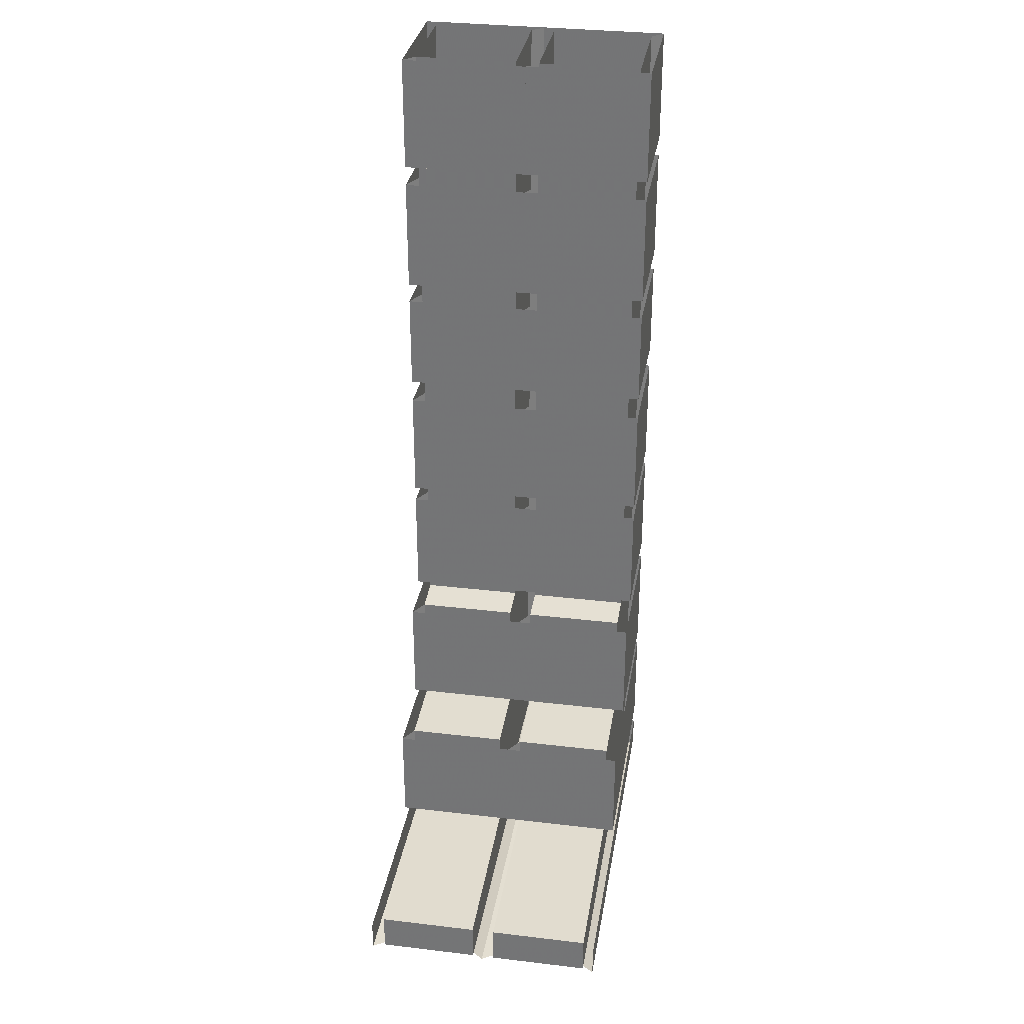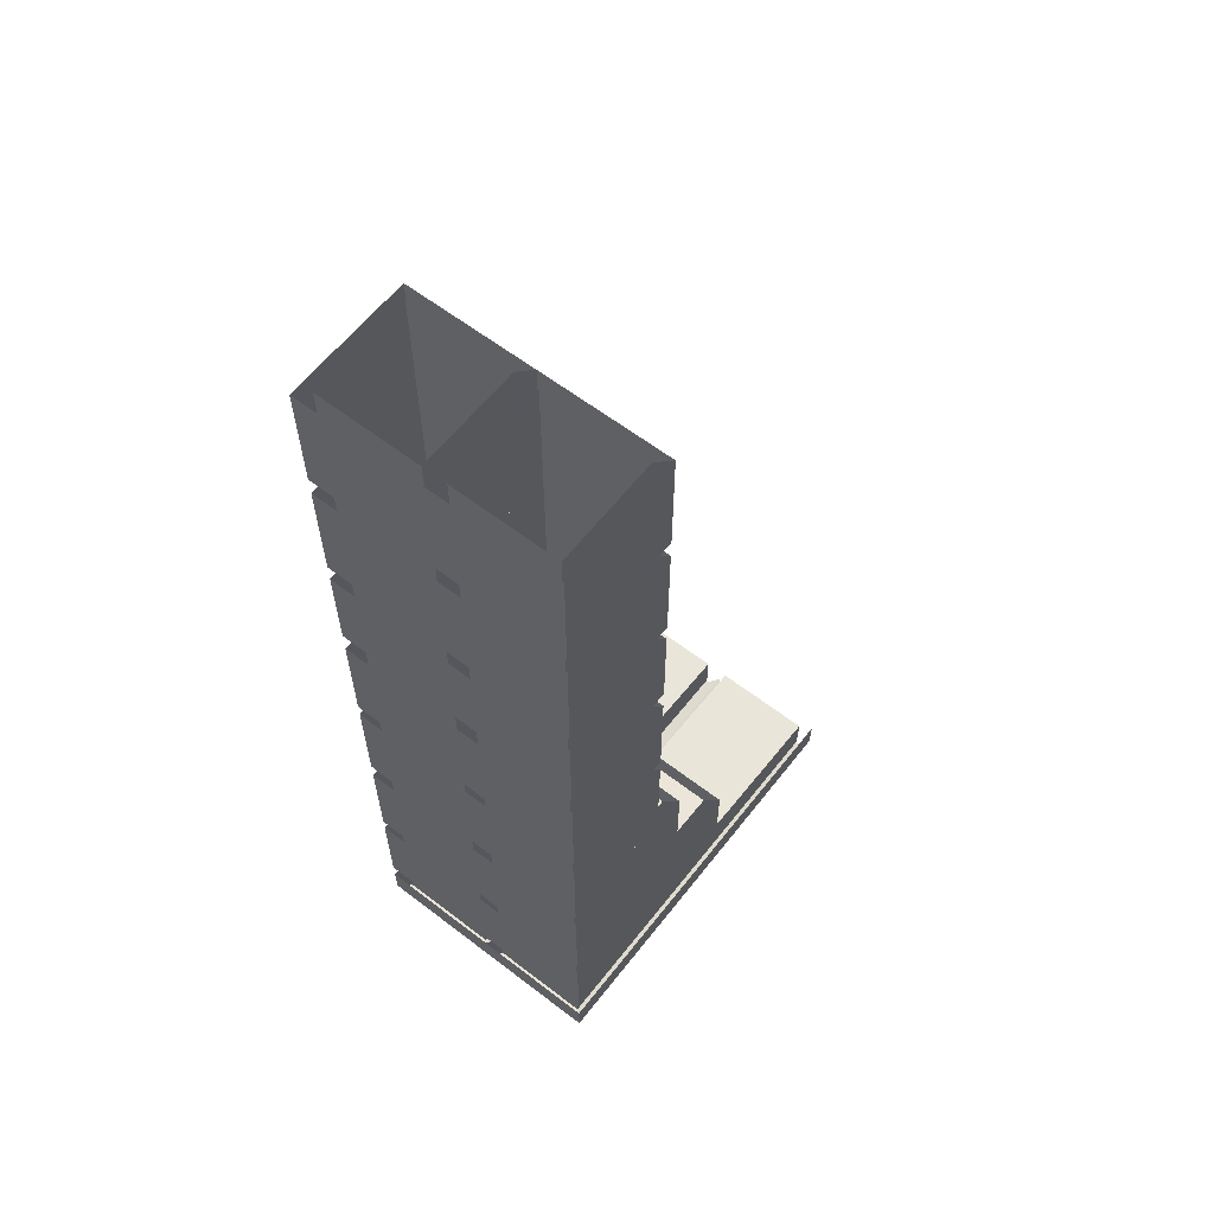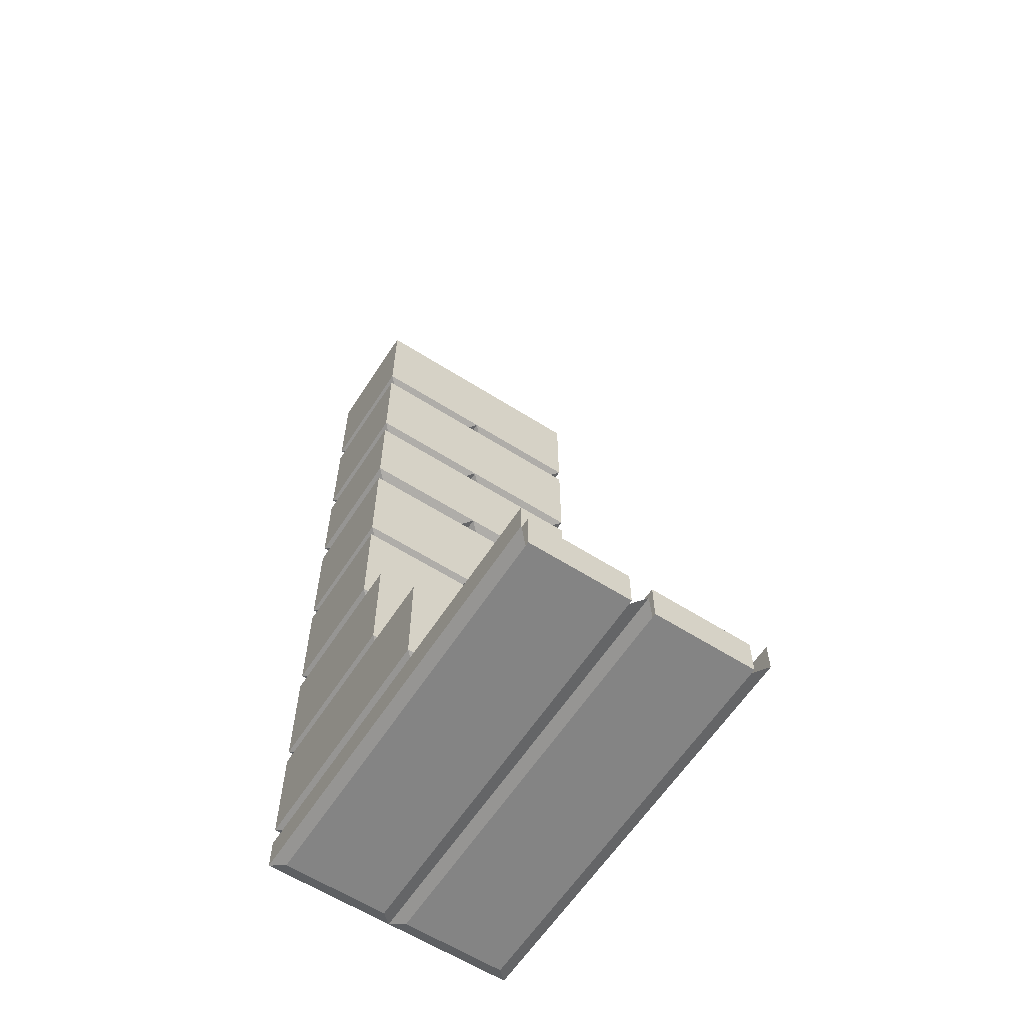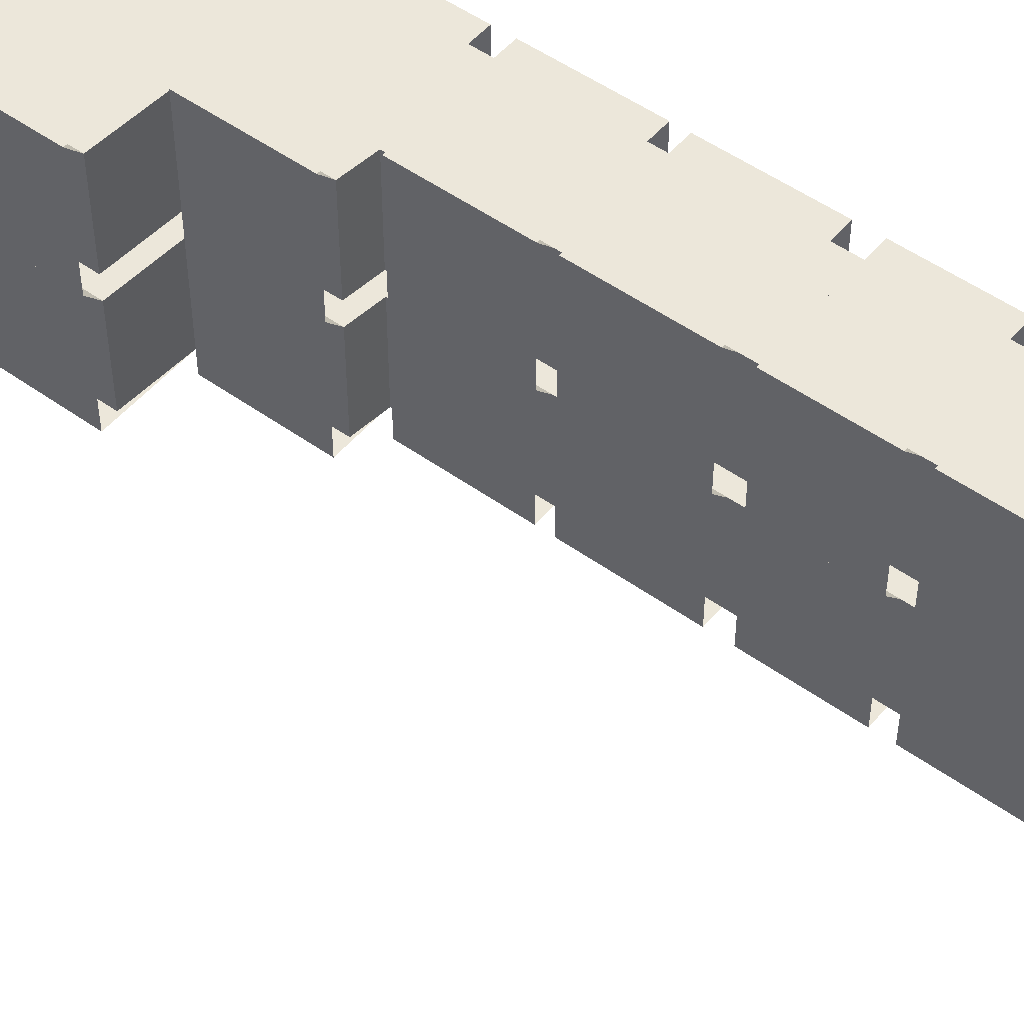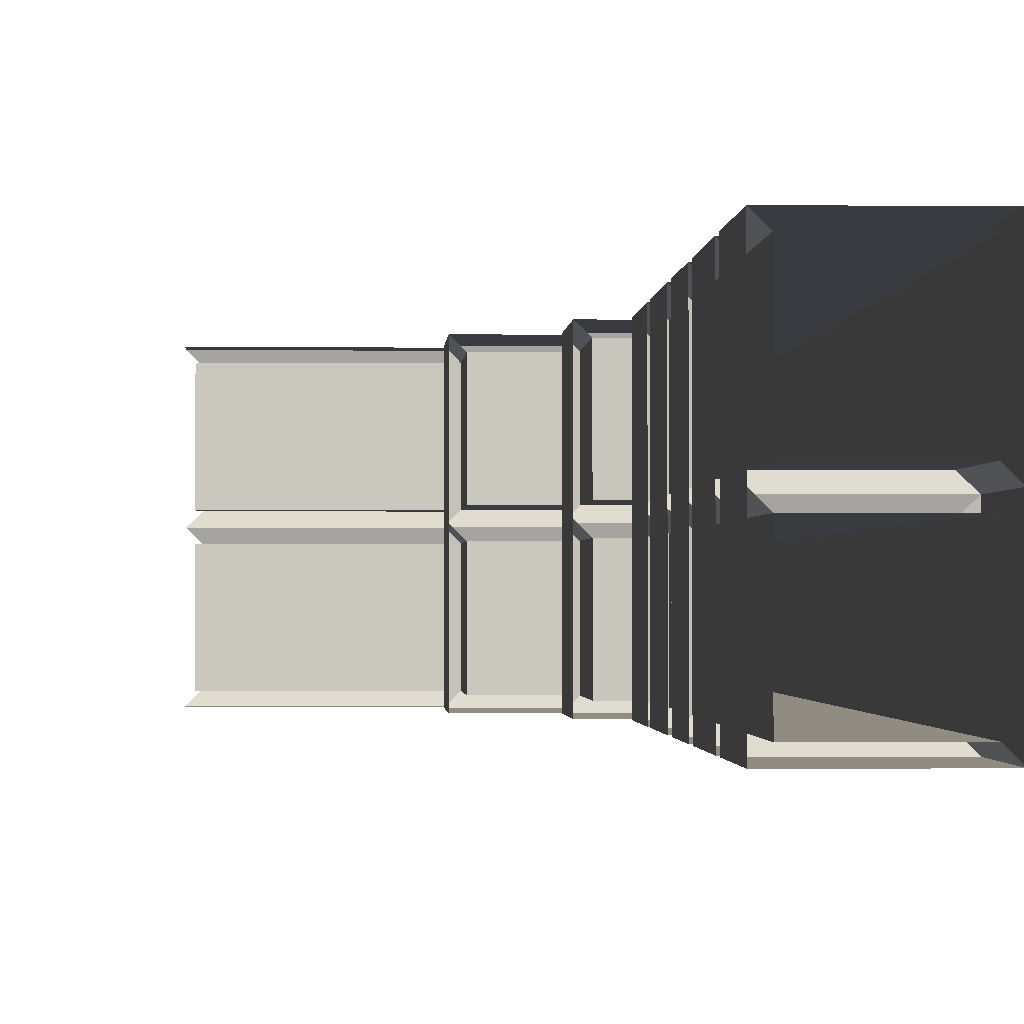
<metadata>
{"format":"obj","ext":"obj","renderer":"f3d","projection":"perspective","resolution":1024,"background":"white","views":[{"elev":32.2,"azim":99.4,"up":"+Y"},{"elev":61.1,"azim":-52.0,"up":"+Y"},{"elev":-61.3,"azim":57.1,"up":"+Y"},{"elev":50.3,"azim":128.3,"up":"+Z"},{"elev":-1.4,"azim":177.3,"up":"+Z"}]}
</metadata>
<code>
v -0.2734 -1.281 0.2266
v -0.2734 -1.281 0.02344
v -0.2734 -1.117 0.02344
v -0.2734 0 0.2266
v -0.4766 -1.281 0.2266
v -0.4766 -1.289 0.2266
v -0.2031 -1.289 0.2266
v -0.2031 -1.289 0.02344
v -0.4766 -1.281 0.02344
v -0.4766 0 0.02344
v -0.2734 0 0.02344
v -0.25 -1.031 0.25
v -0.25 -1.258 0.25
v -0.25 -1.258 0
v -0.25 -1.141 0
v -0.25 -1.031 0
v -0.25 -0.7734 0.25
v -0.25 -1 0.25
v -0.25 -1 0
v -0.25 -0.8828 0
v -0.25 -0.7734 0
v -0.25 -0.5312 0.25
v -0.25 -0.7266 0.25
v -0.25 -0.7266 0
v -0.25 -0.625 0
v -0.25 -0.5312 0
v -0.25 -0.4922 0.25
v -0.25 -0.4922 0
v -0.25 -0.375 0
v -0.25 -0.2656 0
v -0.25 -0.2656 0.25
v -0.5 -0.4922 0.25
v -0.2734 -0.5 0.2266
v -0.2734 -0.5 0.02344
v -0.4766 -0.5 0.02344
v -0.5 -0.4922 0
v -0.2734 -0.5 -0.02344
v -0.25 -0.4922 -0.25
v -0.25 -0.375 -0.25
v -0.25 -0.2656 -0.25
v -0.25 -0.2266 0.25
v -0.25 -0.2266 0
v -0.25 -0.1094 0
v -0.25 0 0
v -0.25 0 0.25
v -0.5 -0.2266 0.25
v -0.2734 -0.2344 0.2266
v -0.2734 -0.2344 0.02344
v -0.4766 -0.2344 0.02344
v -0.5 -0.2266 0
v -0.2734 -0.2344 -0.02344
v -0.2734 -0.2344 -0.2266
v -0.25 -0.2266 -0.25
v -0.25 -0.1094 -0.25
v -0.25 0 -0.25
v -0.5 -0.2656 0
v -0.4766 -0.2578 0.02344
v -0.4766 -0.7344 0.02344
v -0.5 -0.7266 0
v -0.2734 -0.7344 0.02344
v -0.2734 -0.7344 0.2266
v -0.5 -0.7266 0.25
v -0.4766 -0.7344 0.2266
v -0.5 -0.7734 0
v -0.5 -1 0
v -0.4766 -1.008 0.02344
v -0.4766 -0.7656 0.02344
v -0.2734 -1.008 0.02344
v -0.2734 -1.008 0.2266
v -0.5 -1 0.25
v -0.4766 -1.008 0.2266
v -0.5 -1.867 0
v -0.4766 -1.875 0.02344
v -0.4766 -1.797 0.02344
v -0.5 -1.805 0
v 0.3281 -1.867 0
v 0.3047 -1.875 0.02344
v -0.2734 -1.266 0.2266
v -0.2734 -1.266 0.02344
v -0.4766 -1.266 0.02344
v -0.5 -1.258 0
v -0.2734 -1.266 -0.02344
v -0.2734 -1.266 -0.2266
v -0.25 -1.258 -0.25
v -0.25 -1.141 -0.25
v -0.25 -1.031 -0.25
v -0.5 -1.258 -0.25
v -0.5 -1.031 -0.25
v -0.4766 -1.023 -0.2266
v -0.4766 -1.266 -0.2266
v -0.4766 -1.023 0.02344
v -0.5 -1.031 0
v -0.5 -0.5312 0
v -0.4766 -0.5234 0.02344
v -0.5 0 0
v -0.1797 -1.297 0.25
v -0.1797 -1.523 0.25
v -0.1797 -1.523 0
v -0.1797 -1.406 0
v -0.1797 -1.297 0
v -0.03125 -1.766 0.25
v -0.03125 -1.766 0
v -0.03125 -1.656 0
v -0.03125 -1.555 0
v -0.03125 -1.555 0.25
v -0.5 -1.766 0.25
v -0.05469 -1.773 0.2266
v -0.05469 -1.773 0.02344
v -0.4766 -1.773 0.02344
v -0.5 -1.766 0
v -0.05469 -1.773 -0.02344
v -0.05469 -1.773 -0.2266
v -0.03125 -1.766 -0.25
v -0.03125 -1.656 -0.25
v -0.03125 -1.555 -0.25
v -0.5 -1.523 0
v -0.4766 -1.531 0.02344
v -0.4766 -1.289 0.02344
v -0.5 -1.297 0
v -0.2031 -1.531 0.02344
v -0.2031 -1.531 0.2266
v -0.5 -1.523 0.25
v -0.4766 -1.531 0.2266
v -0.4766 -1.547 0.02344
v -0.5 -1.555 0
v -0.4766 -1.117 0.2266
v -0.4766 0 0.2266
v 0.3281 -1.867 0.25
v 0.3281 -1.805 0.25
v -0.5 -1.805 0.25
v -0.5 -1.836 0.25
v -0.5 -1.867 0.25
v 0.3047 -1.875 0.2266
v -0.4766 -1.875 0.2266
v 0.3125 -1.875 0.2266
v 0.3125 -1.797 0.2266
v -0.4766 -1.797 0.2266
v 0.3125 -1.875 0.02344
v 0.3125 -1.797 0.02344
v -0.05469 -1.781 0.02344
v -0.05469 -1.781 0.2266
v -0.4766 -1.781 0.2266
v -0.4766 -1.781 0.02344
v -0.5 -1.258 0.25
v -0.5 -1.141 0.25
v -0.5 -1.031 0.25
v -0.2734 -1.023 0.2266
v -0.4766 -1.266 0.2266
v -0.5 -0.8828 0.25
v -0.5 -0.7734 0.25
v -0.2734 -0.7656 0.2266
v -0.5 -0.625 0.25
v -0.5 -0.5312 0.25
v -0.2734 -0.5234 0.2266
v -0.5 -0.2656 0.25
v -0.5 -0.375 0.25
v -0.4766 -0.5 0.2266
v -0.5 -0.1094 0.25
v -0.5 0 0.25
v -0.2734 -0.2578 0.2266
v -0.4766 -0.2344 0.2266
v -0.5 -1.297 0.25
v -0.5 -1.406 0.25
v -0.5 -1.656 0.25
v -0.5 -1.555 0.25
v -0.4766 -1.773 0.2266
v -0.05469 -1.547 0.2266
v -0.2734 -1.281 -0.02344
v -0.2734 -1.281 -0.2266
v -0.2734 -1.117 -0.2266
v -0.2734 0 -0.02344
v -0.4766 -1.281 -0.02344
v -0.4766 -1.289 -0.02344
v -0.2031 -1.289 -0.02344
v -0.2031 -1.289 -0.2266
v -0.4766 -1.281 -0.2266
v -0.4766 0 -0.2266
v -0.2734 0 -0.2266
v -0.5 -1.867 -0.25
v -0.5 -1.805 -0.25
v 0.3281 -1.805 -0.25
v 0.3281 -1.836 -0.25
v 0.3281 -1.867 -0.25
v -0.4766 -1.875 -0.2266
v -0.4766 -1.797 -0.2266
v -0.25 -1 -0.25
v -0.25 -0.8828 -0.25
v -0.25 -0.7734 -0.25
v -0.5 -1 -0.25
v -0.5 -0.7734 -0.25
v -0.4766 -1.008 -0.2266
v -0.4766 -0.7656 -0.2266
v -0.25 -0.7266 -0.25
v -0.25 -0.625 -0.25
v -0.25 -0.5312 -0.25
v -0.5 -0.7266 -0.25
v -0.5 -0.5312 -0.25
v -0.4766 -0.7344 -0.2266
v -0.4766 -0.5234 -0.2266
v -0.5 -0.2656 -0.25
v -0.5 -0.4922 -0.25
v -0.4766 -0.5 -0.2266
v -0.4766 -0.2578 -0.2266
v -0.5 0 -0.25
v -0.5 -0.2266 -0.25
v -0.4766 -0.2344 -0.2266
v -0.5 -0.375 0
v -0.2734 -0.7344 -0.2266
v -0.2734 -0.7344 -0.02344
v -0.4766 -0.7344 -0.02344
v -0.2734 -1.008 -0.2266
v -0.2734 -1.008 -0.02344
v -0.4766 -1.008 -0.02344
v -0.5 -1.523 -0.25
v -0.5 -1.297 -0.25
v -0.1797 -1.297 -0.25
v -0.1797 -1.406 -0.25
v -0.1797 -1.523 -0.25
v -0.4766 -1.531 -0.2266
v -0.4766 -1.289 -0.2266
v -0.5 -1.555 -0.25
v -0.5 -1.766 -0.25
v -0.4766 -1.547 -0.2266
v -0.4766 -1.773 -0.2266
v -0.2031 -1.531 -0.02344
v -0.2031 -1.531 -0.2266
v -0.2734 -0.5 -0.2266
v 0.3047 -1.875 -0.2266
v -0.4766 -1.117 -0.02344
v -0.4766 0 -0.02344
v -0.5 -1.836 0
v -0.5 -1.141 0
v -0.5 -0.8828 0
v -0.5 -0.625 0
v -0.5 -0.1094 0
v -0.2734 -0.2578 -0.02344
v -0.4766 -0.2344 -0.02344
v -0.2734 -0.7656 -0.02344
v 0.3047 -1.875 -0.02344
v -0.4766 -1.875 -0.02344
v 0.3125 -1.875 -0.02344
v 0.3125 -1.797 -0.02344
v -0.4766 -1.797 -0.02344
v 0.3125 -1.875 -0.2266
v 0.3125 -1.797 -0.2266
v -0.05469 -1.781 -0.2266
v -0.05469 -1.781 -0.02344
v -0.4766 -1.781 -0.02344
v -0.4766 -1.781 -0.2266
v -0.4766 -1.266 -0.02344
v -0.2734 -1.023 -0.02344
v -0.2734 -0.5234 -0.02344
v -0.5 -1.406 0
v -0.5 -1.656 0
v -0.4766 -1.531 -0.02344
v -0.4766 -1.773 -0.02344
v -0.05469 -1.547 -0.02344
v -0.4766 -0.5 -0.02344
v -0.4766 -1.539 0.02344
v -0.4766 -1.539 0.2266
v -0.2031 -1.539 0.2266
v -0.2031 -1.539 0.02344
v -0.05469 -1.547 0.02344
v -0.4766 -1.547 0.2266
v -0.4766 -1.539 -0.2266
v -0.4766 -1.539 -0.02344
v -0.2031 -1.539 -0.02344
v -0.2031 -1.539 -0.2266
v -0.05469 -1.547 -0.2266
v -0.4766 -1.547 -0.02344
f 1 2 3
f 1 3 4
f 1 4 5
f 1 5 6
f 1 6 7
f 1 7 2
f 2 7 8
f 2 8 9
f 2 9 10
f 2 10 3
f 3 10 11
f 3 11 4
f 27 32 33
f 27 33 28
f 28 33 34
f 28 34 35
f 28 35 36
f 28 36 37
f 28 37 38
f 41 46 47
f 41 47 48
f 41 48 42
f 42 48 49
f 42 49 50
f 42 50 51
f 42 51 52
f 42 52 53
f 56 36 35
f 56 35 57
f 58 59 24
f 58 24 60
f 60 24 23
f 60 23 61
f 61 23 62
f 61 62 63
f 63 62 59
f 63 59 58
f 64 65 66
f 64 66 67
f 66 65 19
f 66 19 68
f 68 19 18
f 68 18 69
f 69 18 70
f 69 70 71
f 71 70 65
f 71 65 66
f 72 73 74
f 72 74 75
f 73 72 76
f 73 76 77
f 13 78 79
f 13 79 14
f 14 79 80
f 14 80 81
f 14 81 82
f 14 82 83
f 14 83 84
f 88 87 89
f 89 87 90
f 90 87 84
f 90 84 83
f 81 80 91
f 81 91 92
f 93 59 58
f 93 58 94
f 49 10 95
f 49 95 50
f 101 102 103
f 101 103 104
f 101 104 105
f 101 105 106
f 101 106 107
f 101 107 108
f 101 108 102
f 102 108 109
f 102 109 110
f 102 110 111
f 102 111 112
f 102 112 113
f 102 113 114
f 102 114 115
f 102 115 104
f 116 117 118
f 116 118 119
f 117 116 98
f 117 98 120
f 120 98 97
f 120 97 121
f 121 97 122
f 121 122 123
f 123 122 116
f 123 116 117
f 124 125 110
f 124 110 109
f 9 5 126
f 9 126 10
f 10 126 127
f 127 126 4
f 4 126 5
f 128 132 133
f 133 132 134
f 134 132 72
f 134 72 73
f 134 73 135
f 134 135 136
f 134 136 137
f 134 137 73
f 73 137 74
f 73 74 138
f 73 138 135
f 135 138 139
f 135 139 136
f 136 139 140
f 136 140 141
f 136 141 137
f 137 141 142
f 137 142 74
f 74 142 143
f 74 143 139
f 74 139 138
f 12 13 147
f 147 13 78
f 78 13 144
f 78 144 148
f 148 144 81
f 148 81 80
f 17 18 69
f 17 69 151
f 22 23 61
f 22 61 154
f 32 36 35
f 32 35 157
f 32 157 33
f 31 27 33
f 31 33 160
f 50 49 161
f 50 161 46
f 46 161 47
f 47 4 45
f 47 45 41
f 110 106 164
f 110 164 165
f 110 165 125
f 105 165 164
f 105 164 106
f 97 121 7
f 97 7 96
f 110 109 166
f 110 166 106
f 106 166 107
f 167 105 101
f 167 101 107
f 168 169 170
f 168 170 171
f 168 171 172
f 168 172 173
f 168 173 174
f 168 174 169
f 169 174 175
f 169 175 176
f 169 176 177
f 169 177 170
f 170 177 178
f 170 178 171
f 179 183 184
f 179 184 185
f 179 185 180
f 190 189 191
f 190 191 192
f 197 196 198
f 197 198 199
f 200 201 202
f 200 202 203
f 204 205 206
f 204 206 177
f 201 38 202
f 201 202 36
f 206 205 53
f 206 53 52
f 198 196 193
f 198 193 208
f 208 193 24
f 208 24 209
f 209 24 59
f 209 59 210
f 210 59 196
f 210 196 198
f 191 189 186
f 191 186 211
f 211 186 19
f 211 19 212
f 212 19 65
f 212 65 213
f 213 65 189
f 213 189 191
f 214 218 219
f 214 219 220
f 214 220 215
f 221 115 114
f 221 114 113
f 221 113 222
f 221 222 223
f 223 222 224
f 224 222 113
f 224 113 112
f 98 225 226
f 98 226 218
f 218 226 219
f 38 37 227
f 38 227 202
f 183 228 184
f 176 172 229
f 176 229 177
f 177 229 230
f 230 229 171
f 171 229 172
f 30 28 37
f 30 37 236
f 205 206 237
f 205 237 50
f 50 237 51
f 21 19 212
f 21 212 238
f 239 76 72
f 239 72 240
f 240 72 179
f 240 179 184
f 240 184 241
f 240 241 242
f 240 242 243
f 240 243 184
f 184 243 185
f 184 185 244
f 184 244 241
f 241 244 245
f 241 245 242
f 242 245 246
f 242 246 247
f 242 247 243
f 243 247 248
f 243 248 185
f 185 248 249
f 185 249 245
f 185 245 244
f 87 90 250
f 87 250 81
f 81 250 82
f 14 82 251
f 14 251 16
f 26 24 209
f 26 209 252
f 51 171 44
f 51 44 42
f 222 110 254
f 222 254 125
f 222 125 221
f 98 225 174
f 98 174 100
f 225 98 116
f 225 116 255
f 255 116 214
f 255 214 219
f 222 224 256
f 222 256 110
f 110 256 111
f 257 104 102
f 257 102 111
f 36 202 258
f 36 258 37
f 8 118 9
f 9 118 5
f 5 118 6
f 6 118 259
f 6 259 260
f 6 260 7
f 7 260 261
f 7 261 8
f 8 261 262
f 8 262 118
f 118 262 259
f 259 262 263
f 259 263 124
f 259 124 260
f 260 124 264
f 260 264 261
f 261 264 167
f 261 167 262
f 262 167 263
f 263 167 141
f 263 141 140
f 263 140 124
f 124 140 143
f 124 143 264
f 264 143 142
f 264 142 167
f 167 142 141
f 175 220 176
f 176 220 172
f 172 220 173
f 173 220 265
f 173 265 266
f 173 266 174
f 174 266 267
f 174 267 175
f 175 267 268
f 175 268 220
f 220 268 265
f 265 268 269
f 265 269 223
f 265 223 266
f 266 223 270
f 266 270 267
f 267 270 257
f 267 257 268
f 268 257 269
f 269 257 247
f 269 247 246
f 269 246 223
f 223 246 249
f 223 249 270
f 270 249 248
f 270 248 257
f 257 248 247
f 143 140 139
f 249 246 245
f 12 13 14
f 12 14 15
f 12 15 16
f 14 84 16
f 16 84 85
f 16 85 86
f 86 85 87
f 86 87 88
f 92 81 144
f 92 144 145
f 92 145 146
f 146 145 13
f 146 13 12
f 145 144 13
f 85 84 87
f 88 87 81
f 88 81 232
f 88 232 92
f 17 18 19
f 17 19 20
f 17 20 21
f 64 65 70
f 64 70 149
f 64 149 150
f 150 149 18
f 150 18 17
f 149 70 18
f 21 19 186
f 21 186 187
f 21 187 188
f 188 187 189
f 188 189 190
f 187 186 189
f 190 189 65
f 190 65 233
f 190 233 64
f 22 23 24
f 22 24 25
f 22 25 26
f 93 59 62
f 93 62 152
f 93 152 153
f 153 152 23
f 153 23 22
f 152 62 23
f 26 24 193
f 26 193 194
f 26 194 195
f 195 194 196
f 195 196 197
f 194 193 196
f 197 196 59
f 197 59 234
f 197 234 93
f 27 28 29
f 27 29 30
f 27 30 31
f 27 31 32
f 28 38 39
f 28 39 40
f 28 40 30
f 41 42 43
f 41 43 44
f 41 44 45
f 41 45 46
f 42 53 54
f 42 54 55
f 42 55 44
f 31 155 156
f 31 156 32
f 32 156 36
f 50 46 158
f 50 158 159
f 50 159 95
f 45 159 158
f 45 158 46
f 155 56 36
f 155 36 156
f 200 40 39
f 200 39 38
f 200 38 201
f 204 55 54
f 204 54 53
f 204 53 205
f 201 36 207
f 201 207 56
f 201 56 200
f 205 50 235
f 205 235 95
f 205 95 204
f 96 97 98
f 96 98 99
f 96 99 100
f 128 129 130
f 128 130 131
f 128 131 132
f 75 72 132
f 75 132 131
f 75 131 130
f 97 96 162
f 97 162 163
f 97 163 122
f 122 163 119
f 122 119 116
f 163 162 119
f 179 180 181
f 179 181 182
f 179 182 183
f 214 215 216
f 214 216 217
f 214 217 218
f 100 98 218
f 100 218 217
f 100 217 216
f 180 179 72
f 180 72 231
f 180 231 75
f 215 214 116
f 215 116 253
f 215 253 119

</code>
